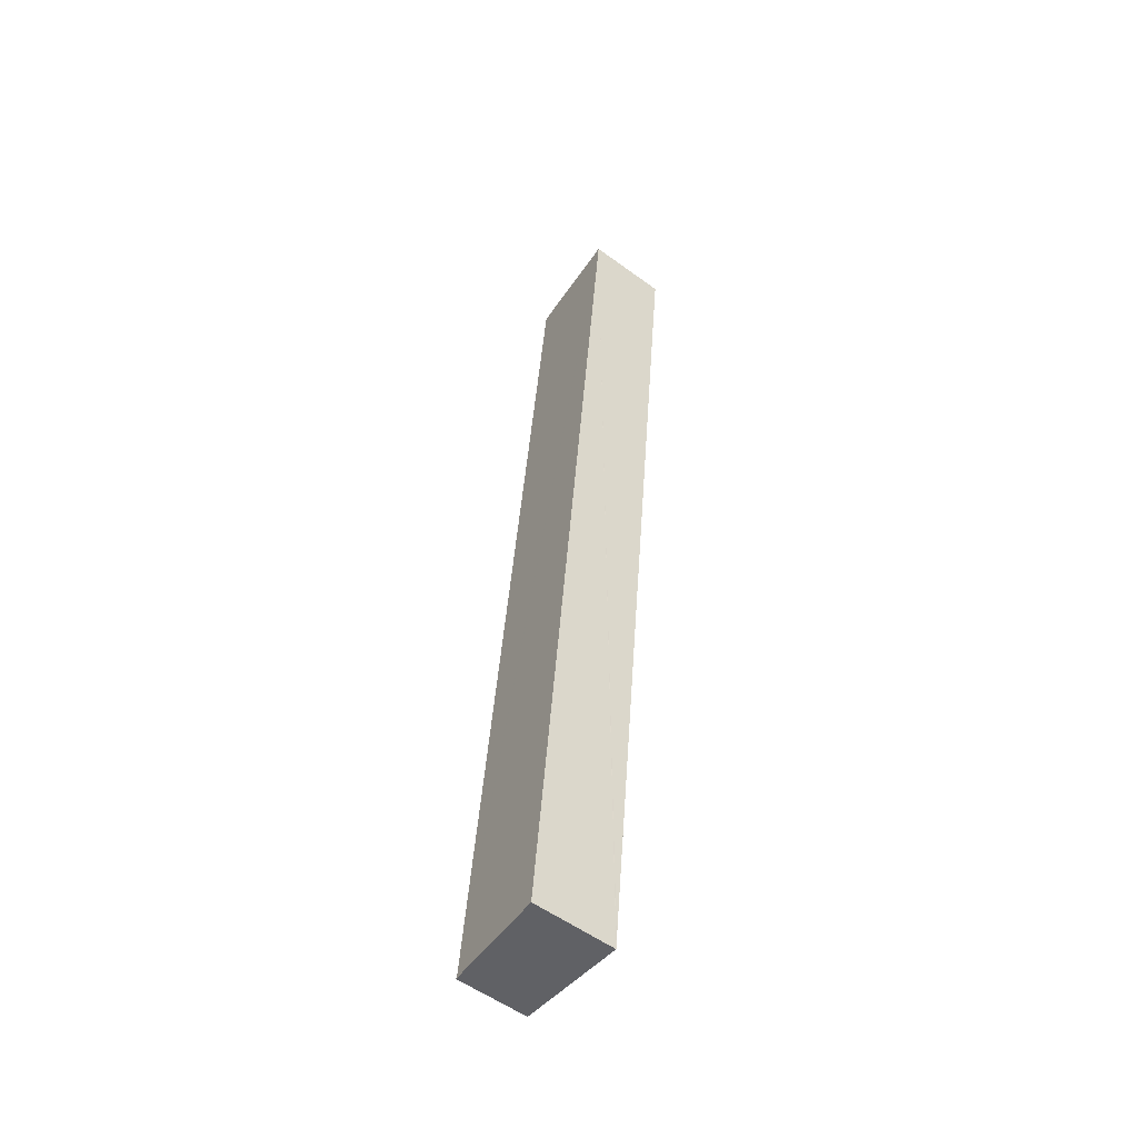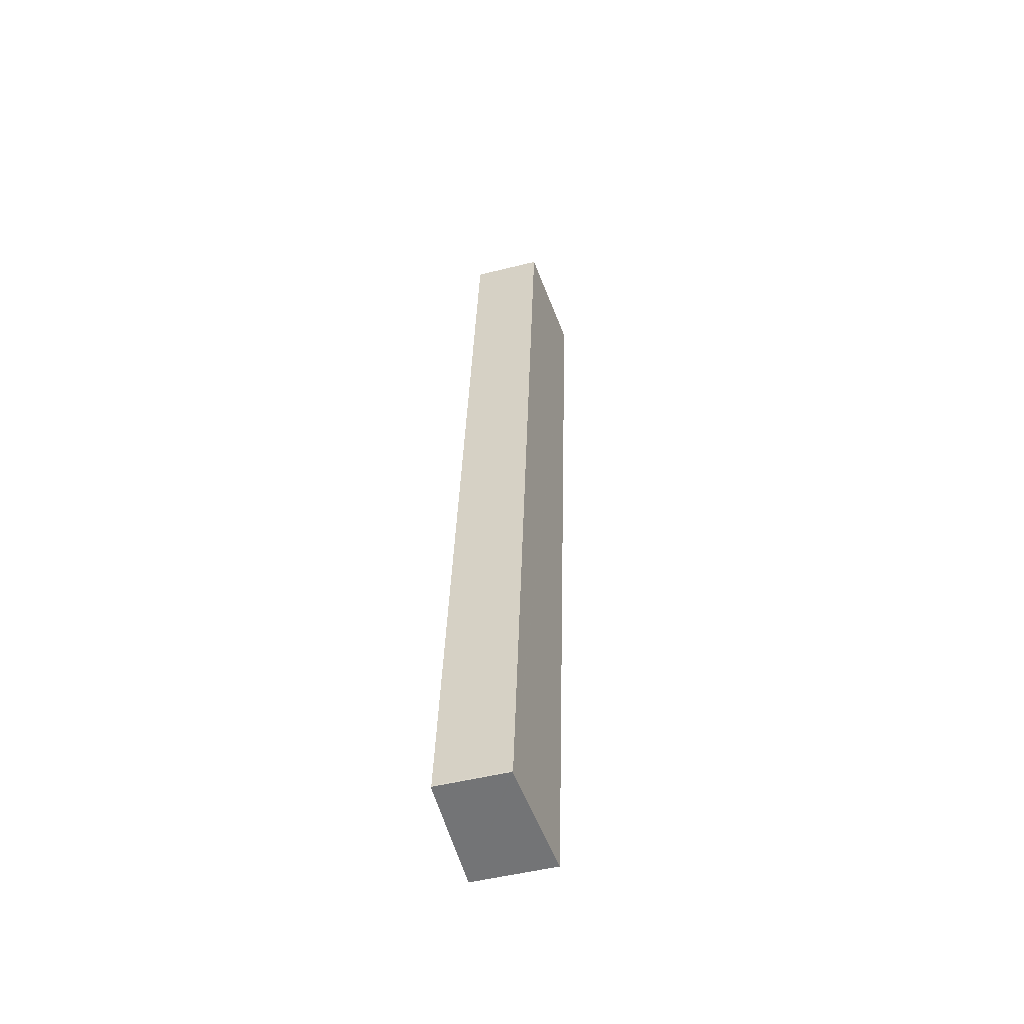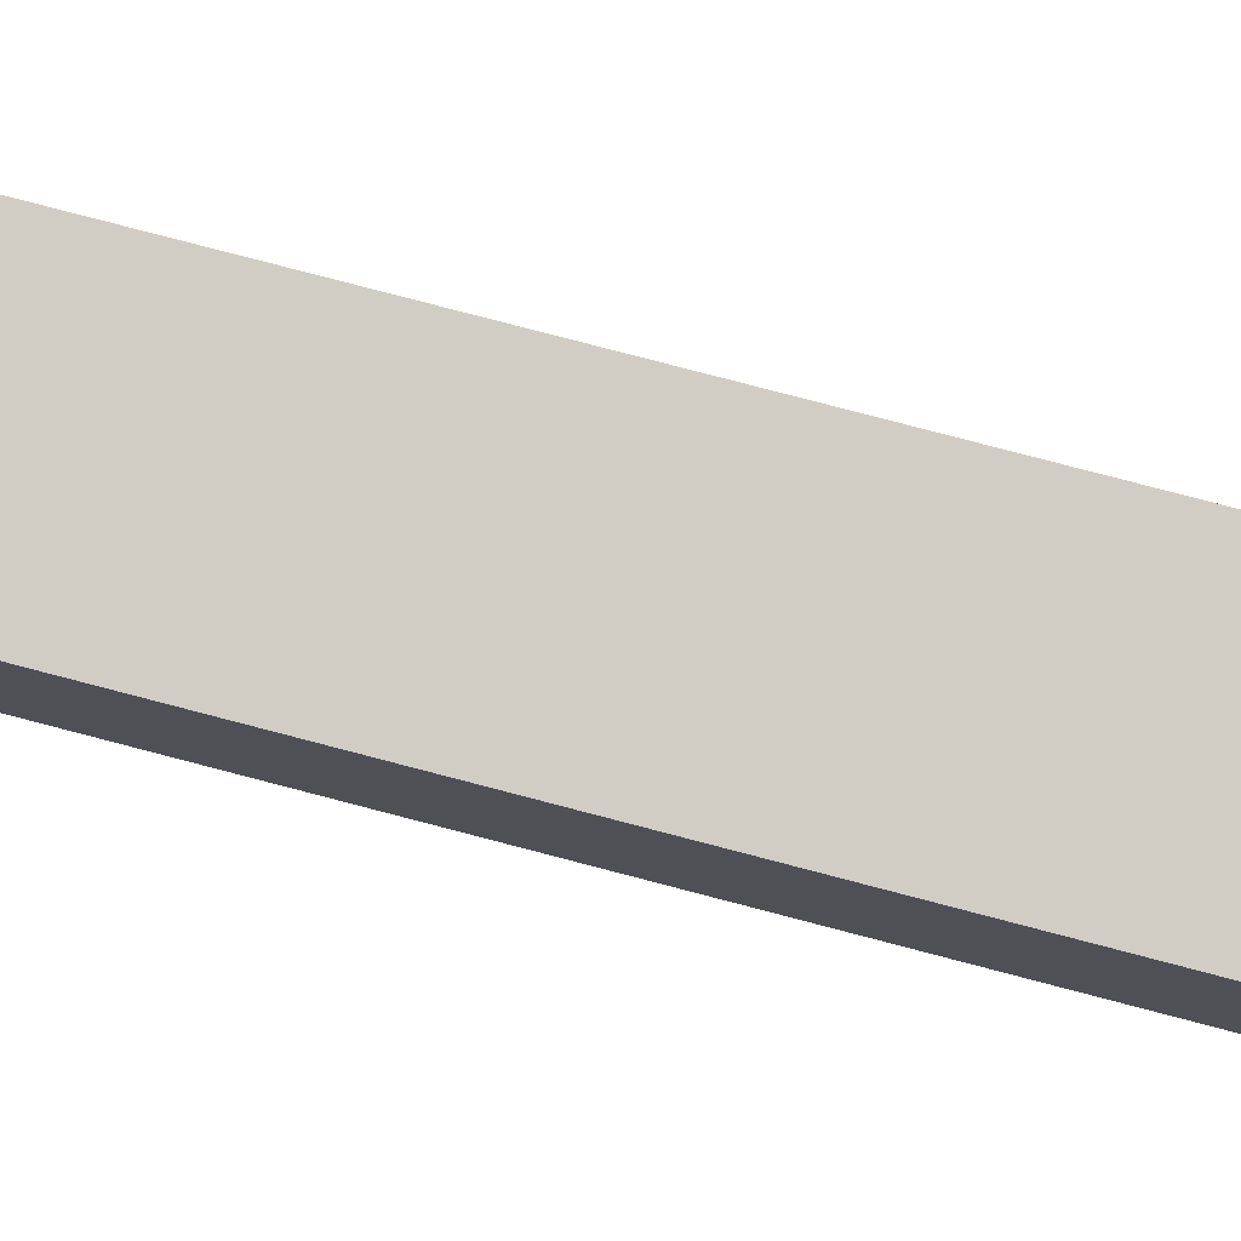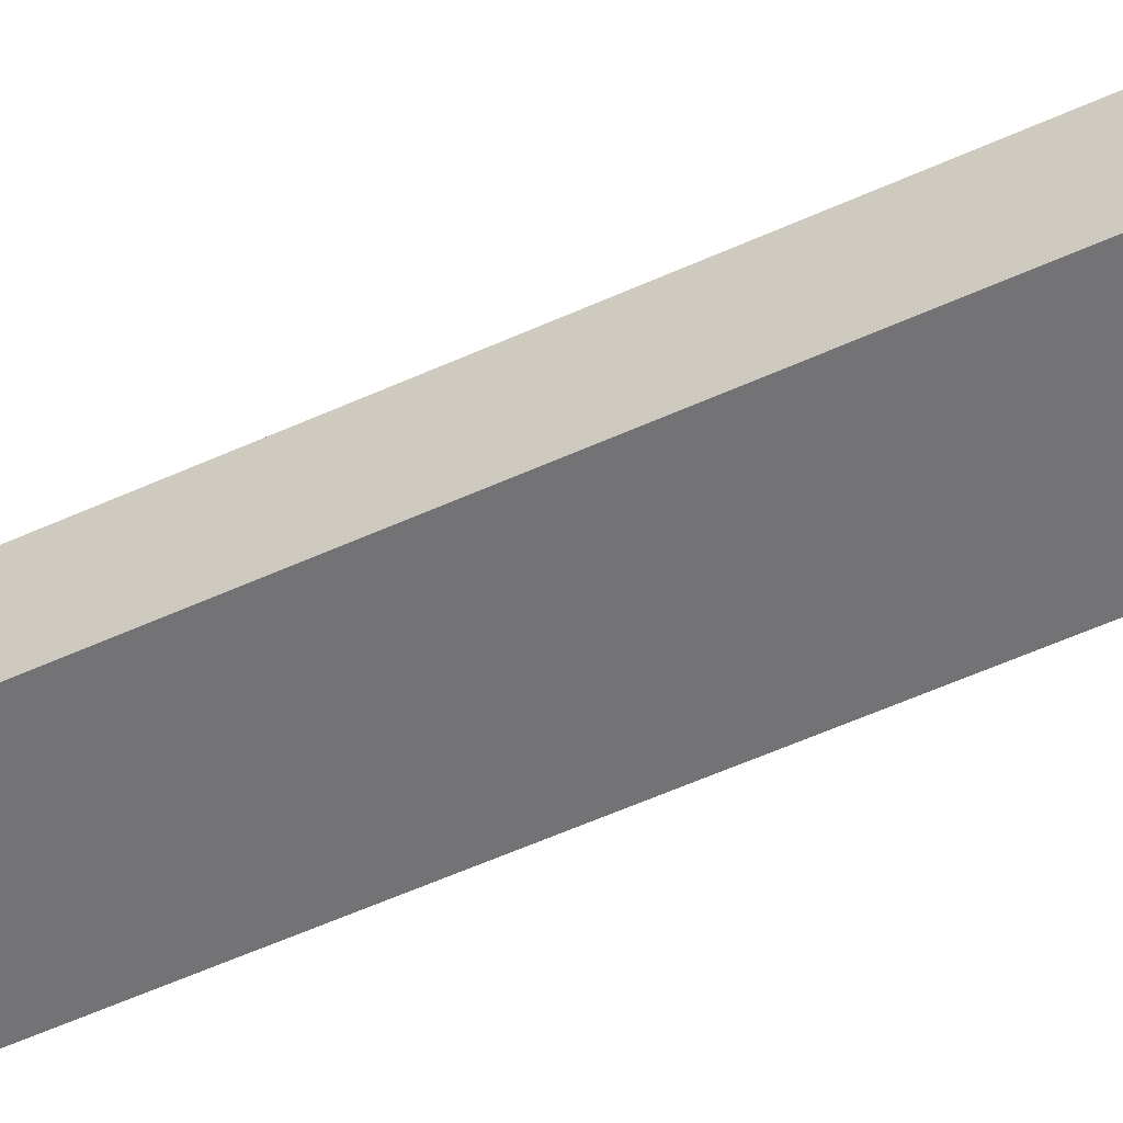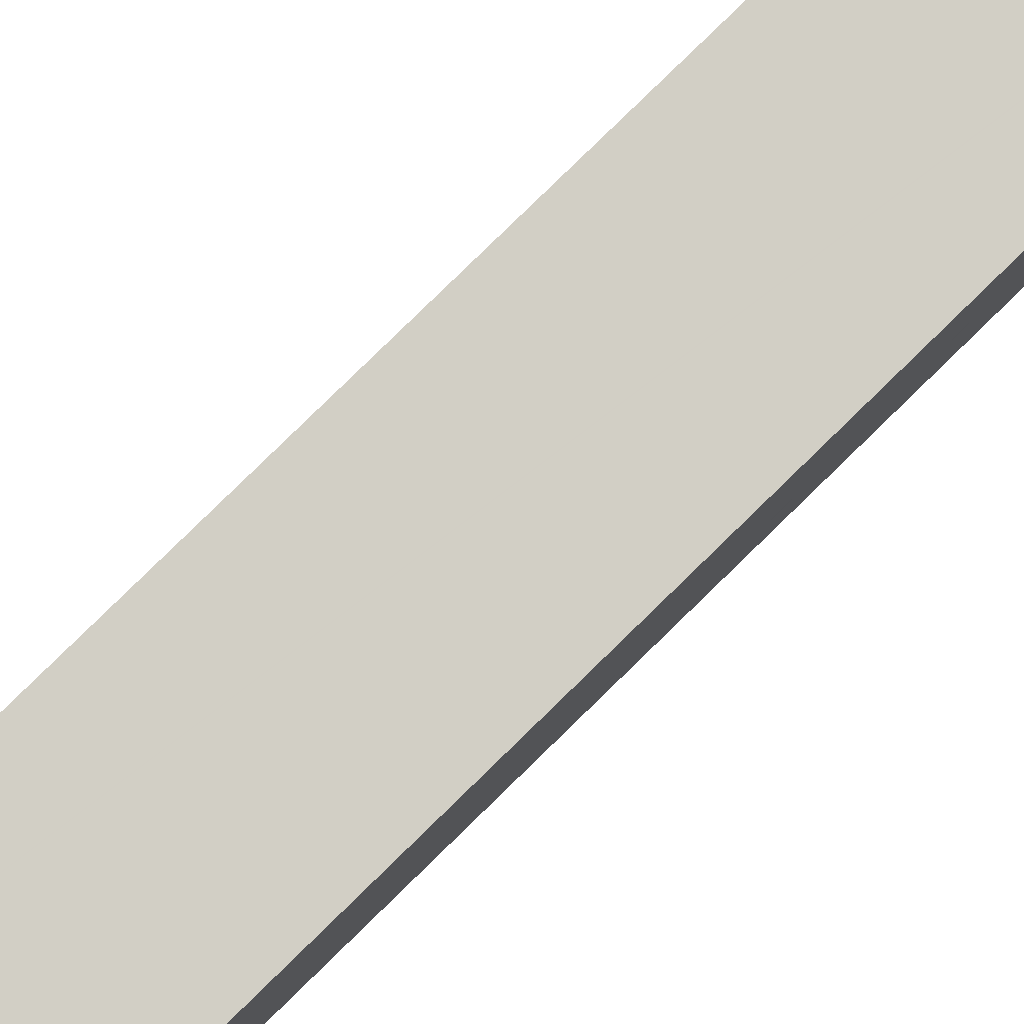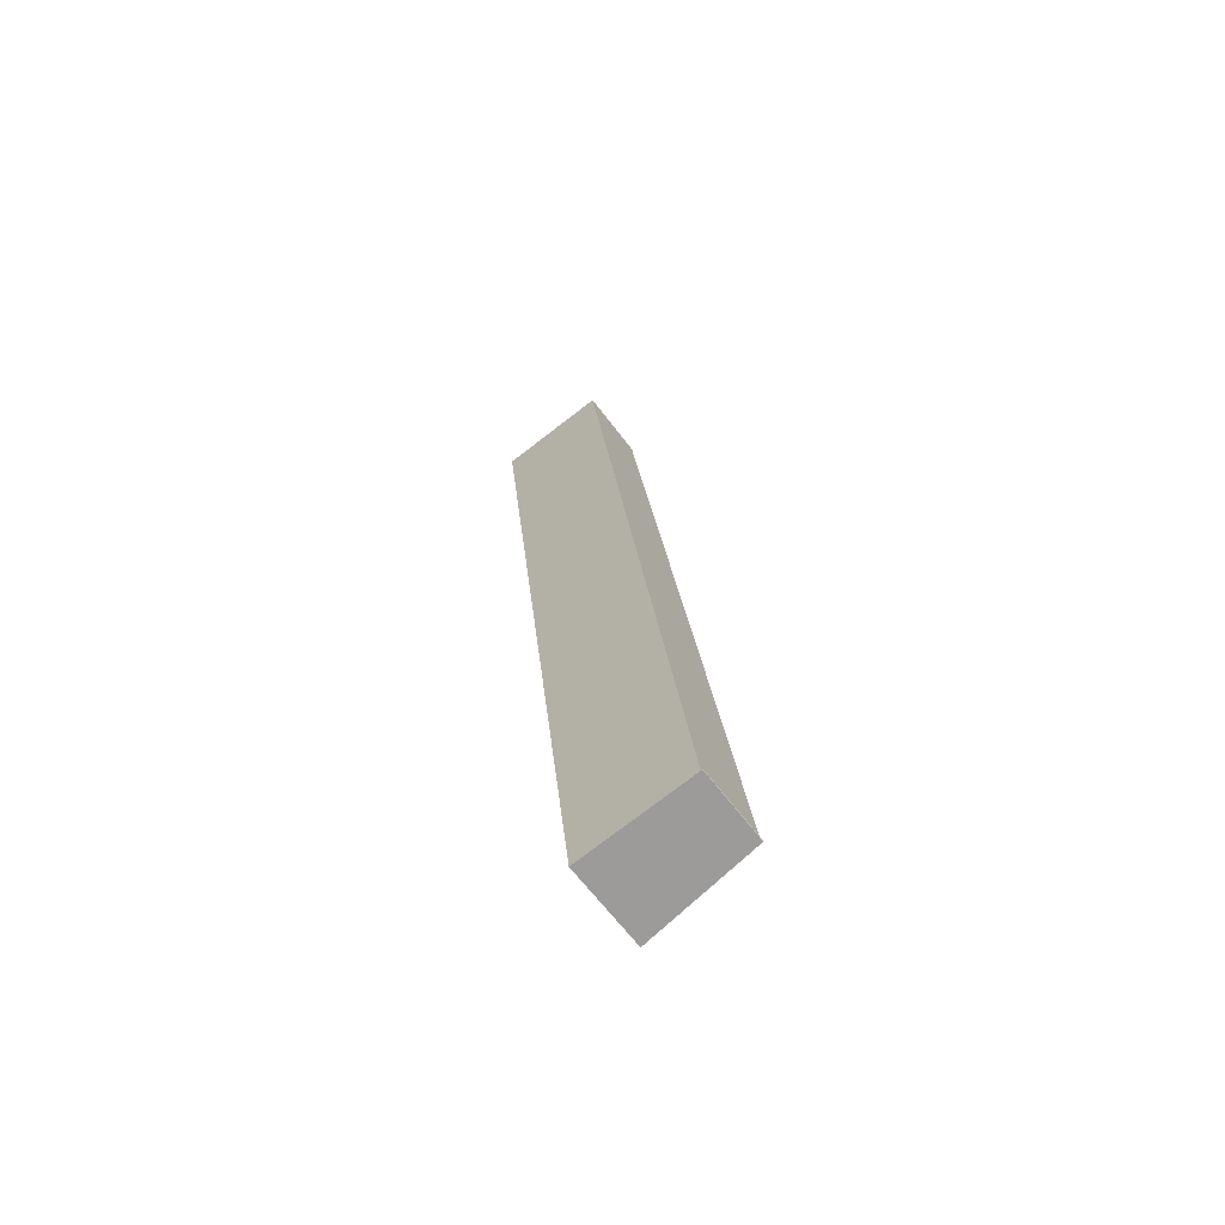
<metadata>
{"format":"obj","ext":"obj","renderer":"f3d","projection":"perspective","resolution":1024,"background":"white","views":[{"elev":-54.9,"azim":-127.7,"up":"+Z"},{"elev":-50.0,"azim":105.4,"up":"+Z"},{"elev":77.7,"azim":98.6,"up":"+Y"},{"elev":-56.0,"azim":109.4,"up":"+Y"},{"elev":78.7,"azim":39.4,"up":"+Y"},{"elev":-65.4,"azim":37.1,"up":"+Z"}]}
</metadata>
<code>
v  12.02 3.966 -52.41
v  11.93 3.974 -52.36
v  12.03 3.964 -52.34
v  11.92 3.976 -52.42
v  8.065 3.978 -16.41
v  0 4.588 2.809e-16
v  6.229 3.98 0.657
v  8.086 3.978 -16.61
v  0.029 4.588 -0.269
v  5.677 4.586 -53.13
v  5.611 4.588 -52.73
v  5.654 4.588 -53.13
v  5.638 4.588 -52.99
v  12.02 3.209e-15 -52.41
v  12.03 3.205e-15 -52.34
v  6.229 -4.023e-17 0.657
v  8.065 1.005e-15 -16.41
v  8.086 1.017e-15 -16.61
v  11.93 3.206e-15 -52.36
v  5.677 3.253e-15 -53.13
v  11.92 3.21e-15 -52.42
v  5.654 3.254e-15 -53.13
v  5.638 3.245e-15 -52.99
v  5.611 3.229e-15 -52.73
v  0.029 1.647e-17 -0.269
v  0 0 0
g defaultobject
f 1 2 3
f 2 1 4
f 5 6 7
f 6 5 8
f 6 8 2
f 6 2 4
f 6 4 9
f 9 4 10
f 9 10 11
f 11 10 12
f 11 12 13
f 3 14 1
f 14 3 15
f 16 5 7
f 5 16 17
f 5 17 8
f 8 17 2
f 2 17 18
f 2 18 19
f 4 20 10
f 20 4 1
f 20 1 14
f 20 14 21
f 10 22 12
f 22 10 20
f 22 13 12
f 13 22 11
f 11 22 9
f 9 22 23
f 9 23 24
f 9 24 25
f 9 25 6
f 6 25 26
f 26 7 6
f 7 26 16
f 19 3 2
f 3 19 15
f 25 16 26
f 16 25 17
f 17 25 24
f 17 24 18
f 18 24 19
f 19 24 23
f 19 23 20
f 20 23 22
f 19 20 21
f 19 21 14
f 14 15 19

</code>
